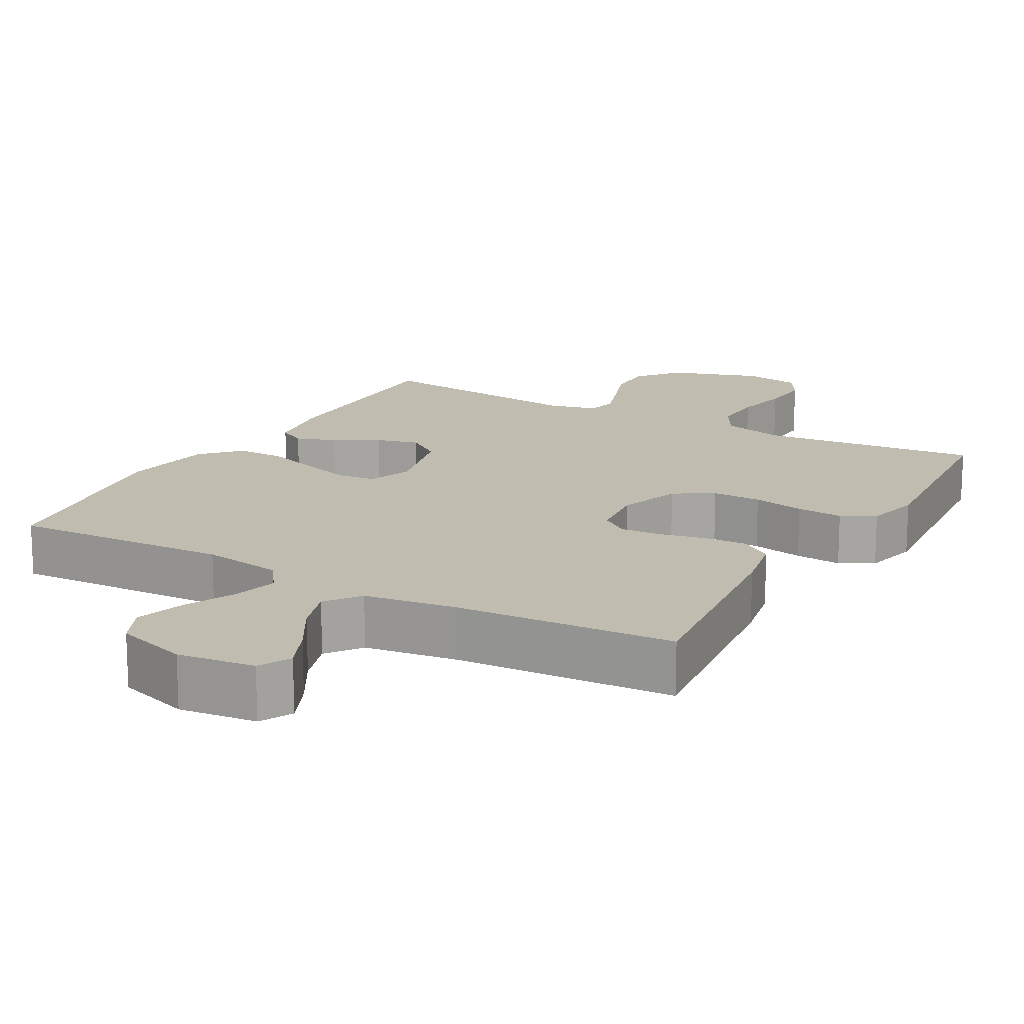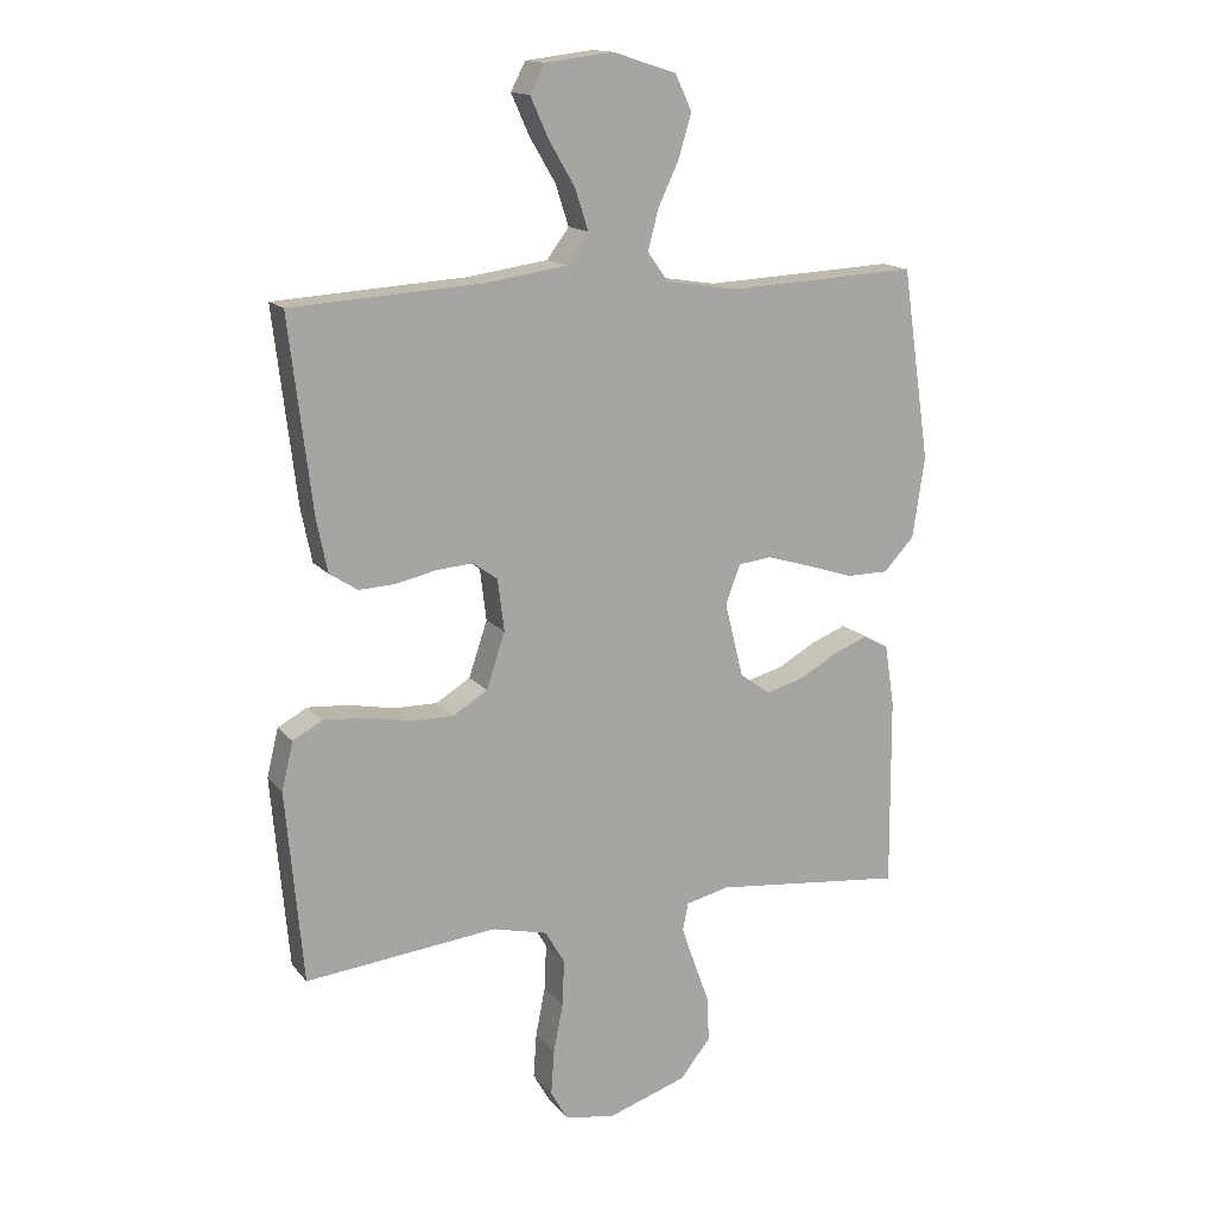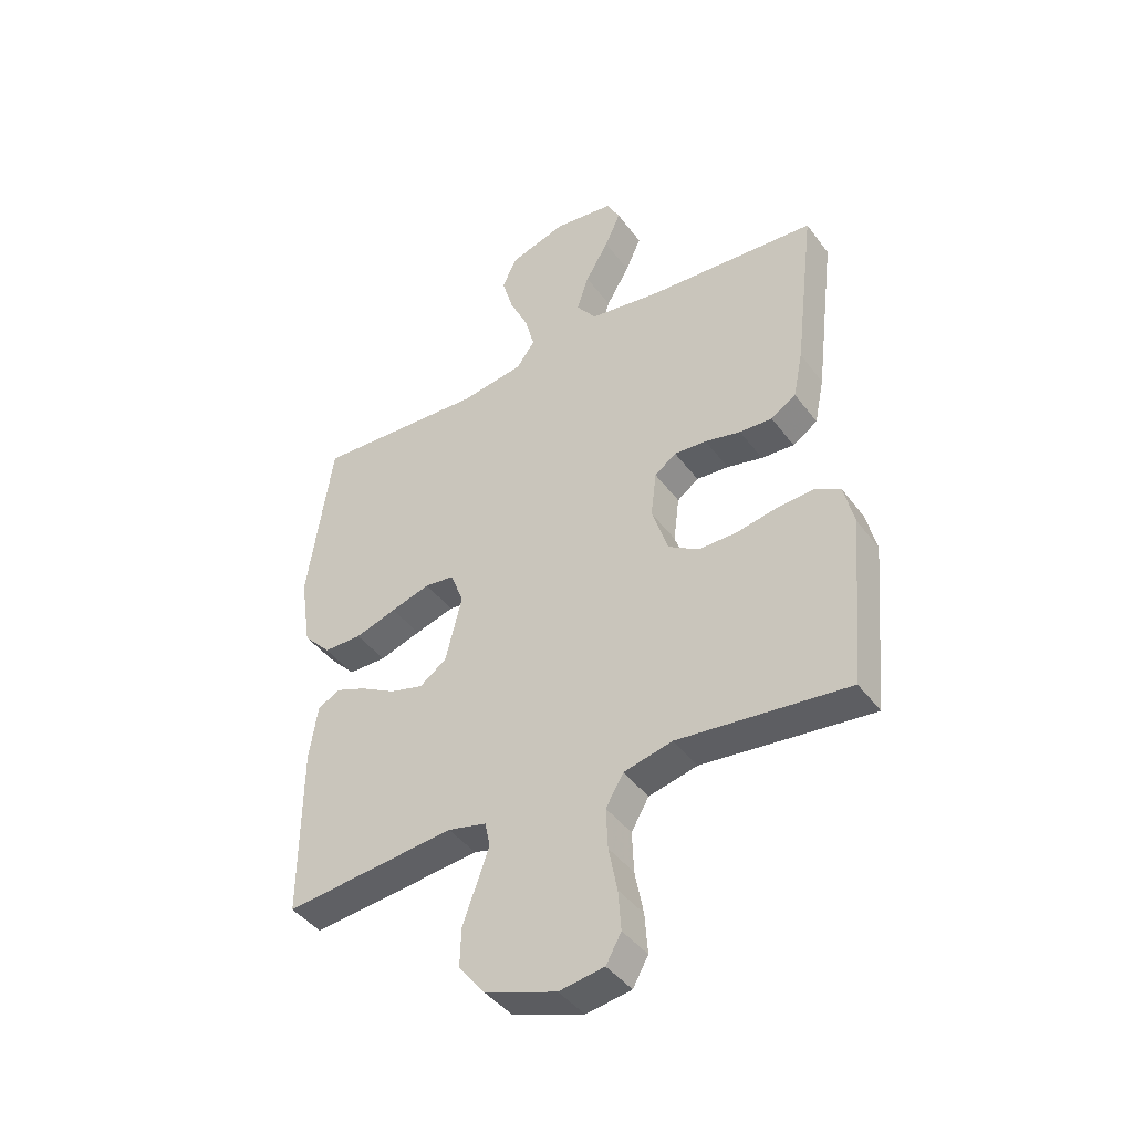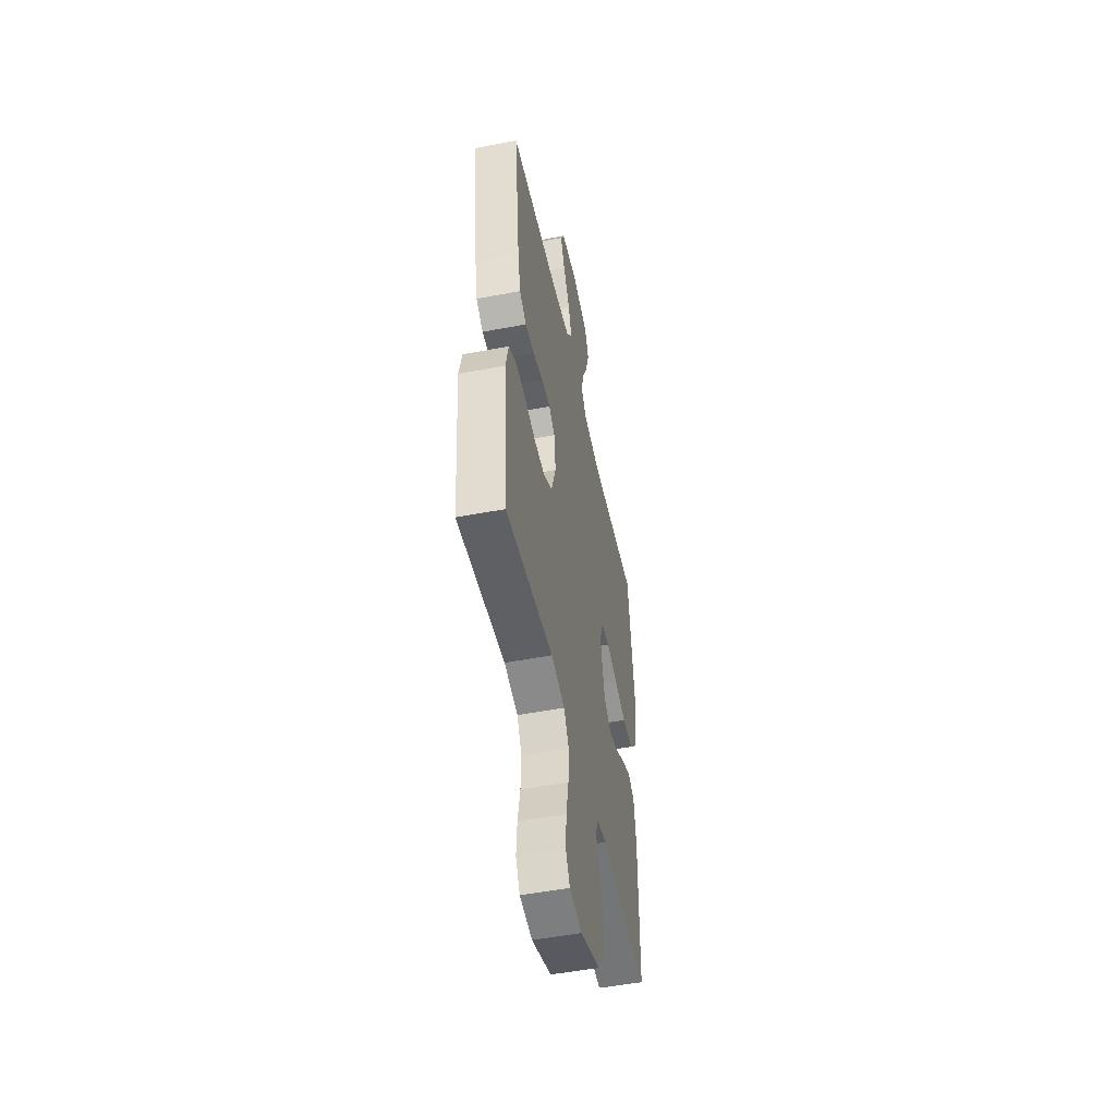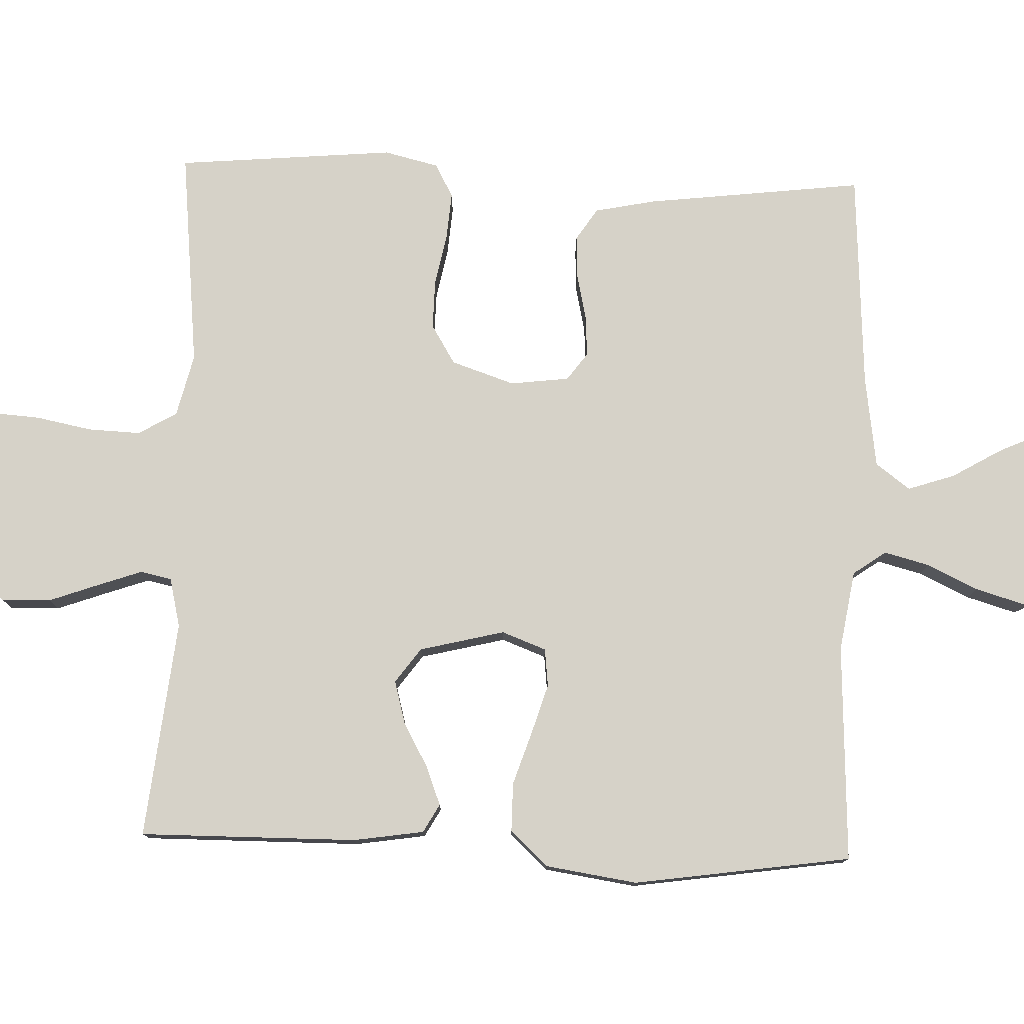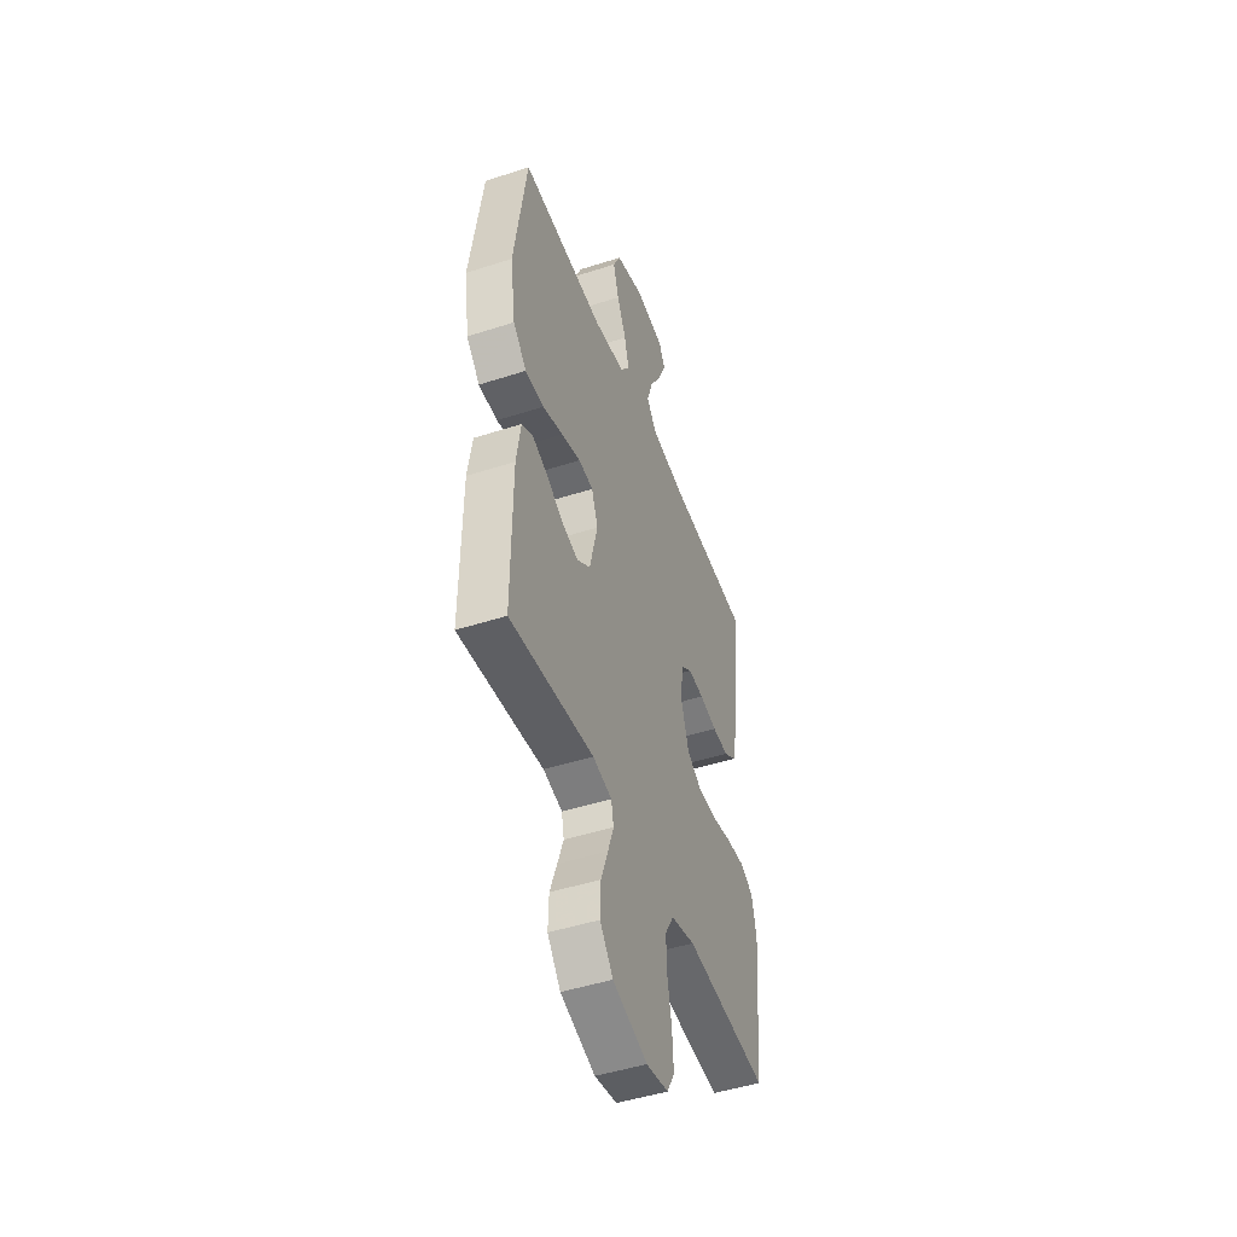
<metadata>
{"format":"obj","ext":"obj","renderer":"f3d","projection":"perspective","resolution":1024,"background":"white","views":[{"elev":16.3,"azim":29.5,"up":"+Y"},{"elev":15.0,"azim":155.1,"up":"+Z"},{"elev":-42.5,"azim":33.5,"up":"+Z"},{"elev":-50.4,"azim":101.9,"up":"+Z"},{"elev":78.2,"azim":-88.0,"up":"+Y"},{"elev":-47.2,"azim":-69.9,"up":"+Z"}]}
</metadata>
<code>
v 0.5 0.07 0.5
v 0.464 0.07 0.2
v 0.447 0.07 0.117
v 0.403 0.07 0.088
v 0.345 0.07 0.091
v 0.282 0.07 0.105
v 0.225 0.07 0.109
v 0.187 0.07 0.081
v 0.177 0.07 0
v 0.206 0.07 -0.087
v 0.26 0.07 -0.12
v 0.328 0.07 -0.119
v 0.399 0.07 -0.105
v 0.463 0.07 -0.1
v 0.509 0.07 -0.125
v 0.527 0.07 -0.2
v 0.5 0.07 -0.5
v 0.2 0.07 -0.469
v 0.114 0.07 -0.49
v 0.083 0.07 -0.543
v 0.086 0.07 -0.615
v 0.101 0.07 -0.692
v 0.106 0.07 -0.762
v 0.079 0.07 -0.81
v 0 0.07 -0.823
v -0.124 0.07 -0.782
v -0.171 0.07 -0.723
v -0.169 0.07 -0.655
v -0.144 0.07 -0.586
v -0.123 0.07 -0.526
v -0.132 0.07 -0.483
v -0.2 0.07 -0.467
v -0.5 0.07 -0.5
v -0.498 0.07 -0.2
v -0.483 0.07 -0.103
v -0.444 0.07 -0.081
v -0.39 0.07 -0.102
v -0.329 0.07 -0.136
v -0.27 0.07 -0.152
v -0.222 0.07 -0.117
v -0.193 0.07 0
v -0.216 0.07 0.061
v -0.268 0.07 0.067
v -0.337 0.07 0.046
v -0.41 0.07 0.022
v -0.477 0.07 0.022
v -0.525 0.07 0.073
v -0.544 0.07 0.2
v -0.5 0.07 0.5
v -0.2 0.07 0.486
v -0.089 0.07 0.504
v -0.057 0.07 0.549
v -0.073 0.07 0.611
v -0.106 0.07 0.681
v -0.126 0.07 0.749
v -0.1 0.07 0.804
v 0 0.07 0.836
v 0.106 0.07 0.823
v 0.129 0.07 0.779
v 0.101 0.07 0.717
v 0.06 0.07 0.647
v 0.039 0.07 0.583
v 0.074 0.07 0.536
v 0.2 0.07 0.518
v 0.5 0 0.5
v 0.464 0 0.2
v 0.447 0 0.117
v 0.403 0 0.088
v 0.345 0 0.091
v 0.282 0 0.105
v 0.225 0 0.109
v 0.187 0 0.081
v 0.177 0 0
v 0.206 0 -0.087
v 0.26 0 -0.12
v 0.328 0 -0.119
v 0.399 0 -0.105
v 0.463 0 -0.1
v 0.509 0 -0.125
v 0.527 0 -0.2
v 0.5 0 -0.5
v 0.2 0 -0.469
v 0.114 0 -0.49
v 0.083 0 -0.543
v 0.086 0 -0.615
v 0.101 0 -0.692
v 0.106 0 -0.762
v 0.079 0 -0.81
v 0 0 -0.823
v -0.124 0 -0.782
v -0.171 0 -0.723
v -0.169 0 -0.655
v -0.144 0 -0.586
v -0.123 0 -0.526
v -0.132 0 -0.483
v -0.2 0 -0.467
v -0.5 0 -0.5
v -0.498 0 -0.2
v -0.483 0 -0.103
v -0.444 0 -0.081
v -0.39 0 -0.102
v -0.329 0 -0.136
v -0.27 0 -0.152
v -0.222 0 -0.117
v -0.193 0 0
v -0.216 0 0.061
v -0.268 0 0.067
v -0.337 0 0.046
v -0.41 0 0.022
v -0.477 0 0.022
v -0.525 0 0.073
v -0.544 0 0.2
v -0.5 0 0.5
v -0.2 0 0.486
v -0.089 0 0.504
v -0.057 0 0.549
v -0.073 0 0.611
v -0.106 0 0.681
v -0.126 0 0.749
v -0.1 0 0.804
v 0 0 0.836
v 0.106 0 0.823
v 0.129 0 0.779
v 0.101 0 0.717
v 0.06 0 0.647
v 0.039 0 0.583
v 0.074 0 0.536
v 0.2 0 0.518
f 59 60 61
f 58 59 61
f 57 58 61
f 56 57 61
f 55 56 61
f 54 55 61
f 53 54 61
f 52 53 61 62
f 51 52 62 63
f 48 49 50
f 47 48 50
f 46 47 50
f 45 46 50
f 44 45 50
f 43 44 50 51
f 51 63 64
f 43 51 64
f 42 43 64
f 36 37 38
f 35 36 38
f 34 35 38
f 33 34 38
f 32 33 38
f 31 32 38 39
f 27 28 29
f 26 27 29
f 25 26 29
f 24 25 29
f 23 24 29
f 22 23 29
f 21 22 29
f 20 21 29 30
f 19 20 30 31
f 16 17 18
f 15 16 18
f 14 15 18
f 13 14 18
f 12 13 18
f 19 31 39
f 18 19 39
f 12 18 39
f 11 12 39
f 4 5 6
f 3 4 6
f 2 3 6
f 1 2 6
f 64 1 6
f 64 6 7
f 64 7 8
f 42 64 8
f 41 42 8
f 40 41 8 9
f 10 11 39 40
f 9 10 40
f 125 124 123
f 125 123 122
f 125 122 121
f 125 121 120
f 125 120 119
f 125 119 118
f 125 118 117
f 126 125 117 116
f 127 126 116 115
f 114 113 112
f 114 112 111
f 114 111 110
f 114 110 109
f 114 109 108
f 115 114 108 107
f 128 127 115
f 128 115 107
f 128 107 106
f 102 101 100
f 102 100 99
f 102 99 98
f 102 98 97
f 102 97 96
f 103 102 96 95
f 93 92 91
f 93 91 90
f 93 90 89
f 93 89 88
f 93 88 87
f 93 87 86
f 93 86 85
f 94 93 85 84
f 95 94 84 83
f 82 81 80
f 82 80 79
f 82 79 78
f 82 78 77
f 82 77 76
f 103 95 83
f 103 83 82
f 103 82 76
f 103 76 75
f 70 69 68
f 70 68 67
f 70 67 66
f 70 66 65
f 70 65 128
f 71 70 128
f 72 71 128
f 72 128 106
f 72 106 105
f 73 72 105 104
f 104 103 75 74
f 104 74 73
f 1 65 66 2
f 2 66 67 3
f 3 67 68 4
f 4 68 69 5
f 5 69 70 6
f 6 70 71 7
f 7 71 72 8
f 8 72 73 9
f 9 73 74 10
f 10 74 75 11
f 11 75 76 12
f 12 76 77 13
f 13 77 78 14
f 14 78 79 15
f 15 79 80 16
f 16 80 81 17
f 17 81 82 18
f 18 82 83 19
f 19 83 84 20
f 20 84 85 21
f 21 85 86 22
f 22 86 87 23
f 23 87 88 24
f 24 88 89 25
f 25 89 90 26
f 26 90 91 27
f 27 91 92 28
f 28 92 93 29
f 29 93 94 30
f 30 94 95 31
f 31 95 96 32
f 32 96 97 33
f 33 97 98 34
f 34 98 99 35
f 35 99 100 36
f 36 100 101 37
f 37 101 102 38
f 38 102 103 39
f 39 103 104 40
f 40 104 105 41
f 41 105 106 42
f 42 106 107 43
f 43 107 108 44
f 44 108 109 45
f 45 109 110 46
f 46 110 111 47
f 47 111 112 48
f 48 112 113 49
f 49 113 114 50
f 50 114 115 51
f 51 115 116 52
f 52 116 117 53
f 53 117 118 54
f 54 118 119 55
f 55 119 120 56
f 56 120 121 57
f 57 121 122 58
f 58 122 123 59
f 59 123 124 60
f 60 124 125 61
f 61 125 126 62
f 62 126 127 63
f 63 127 128 64
f 64 128 65 1

</code>
